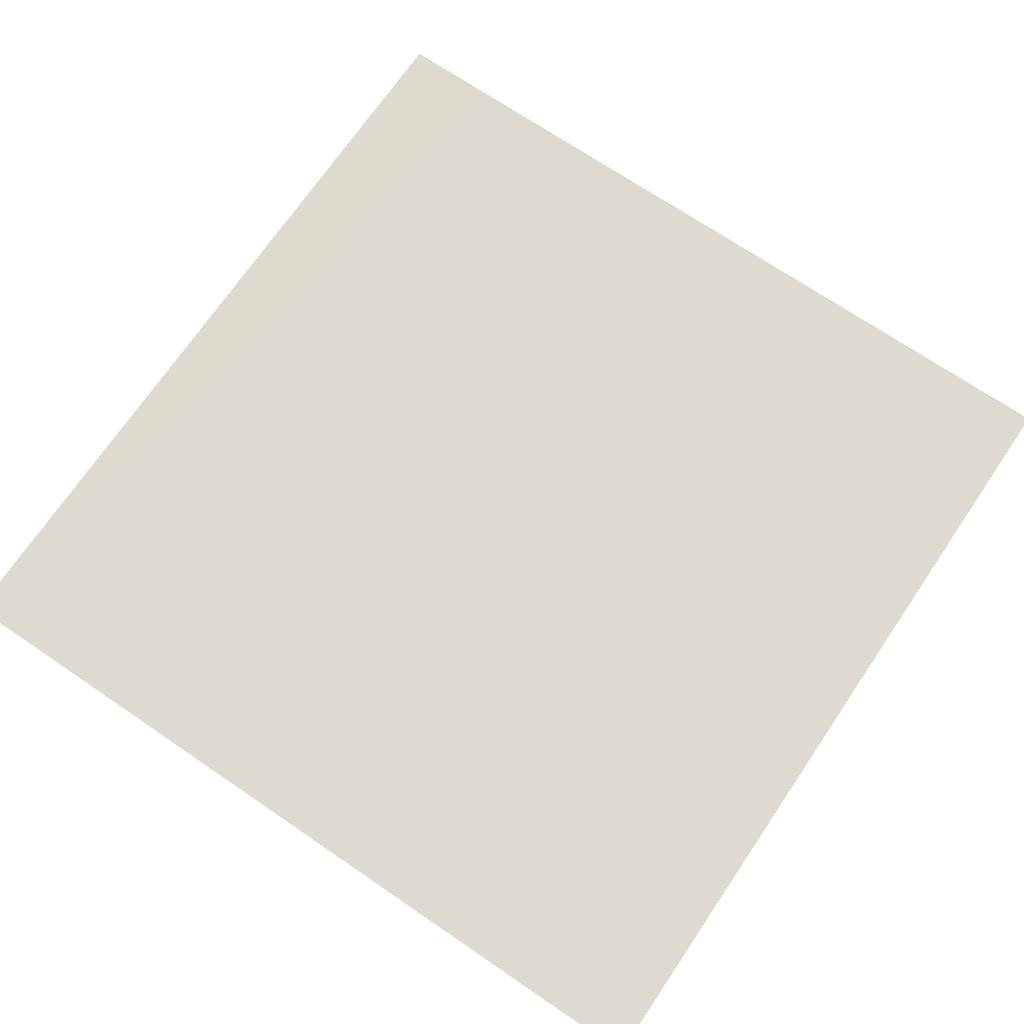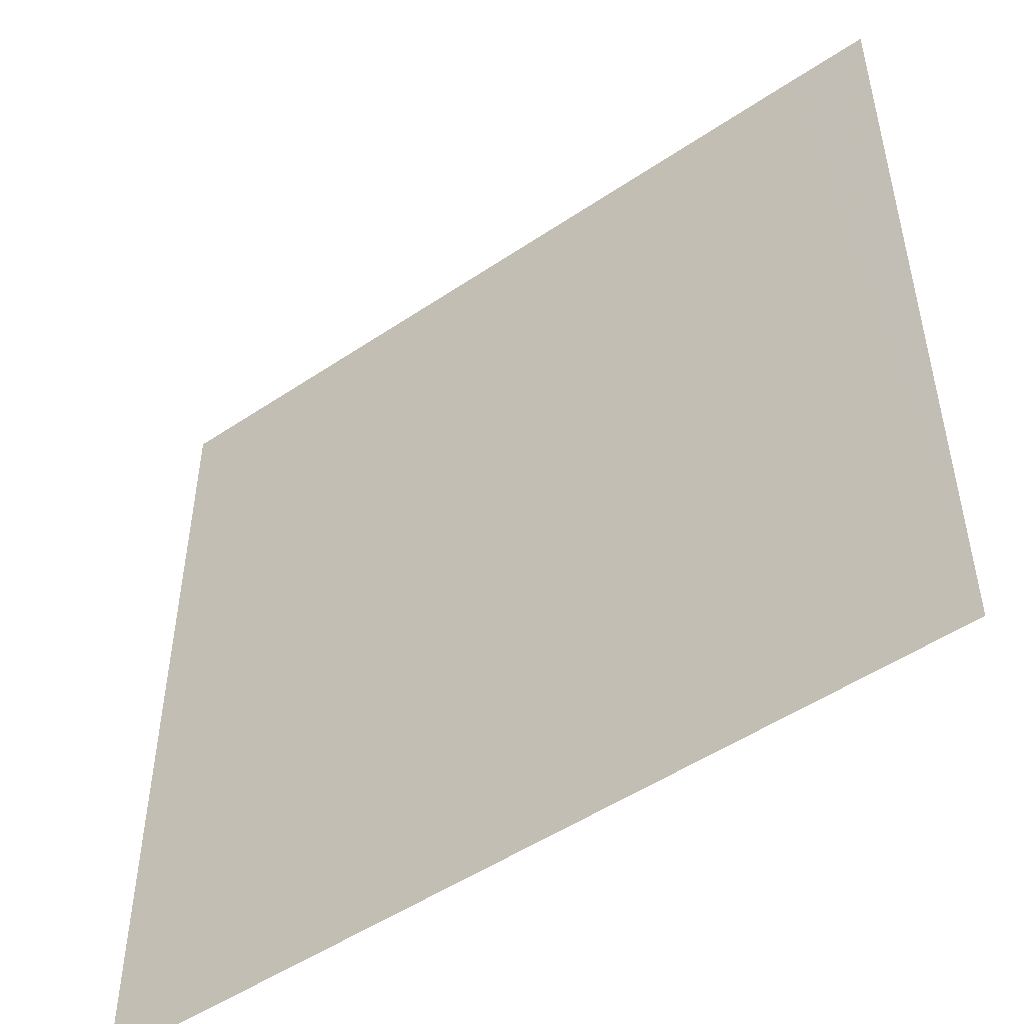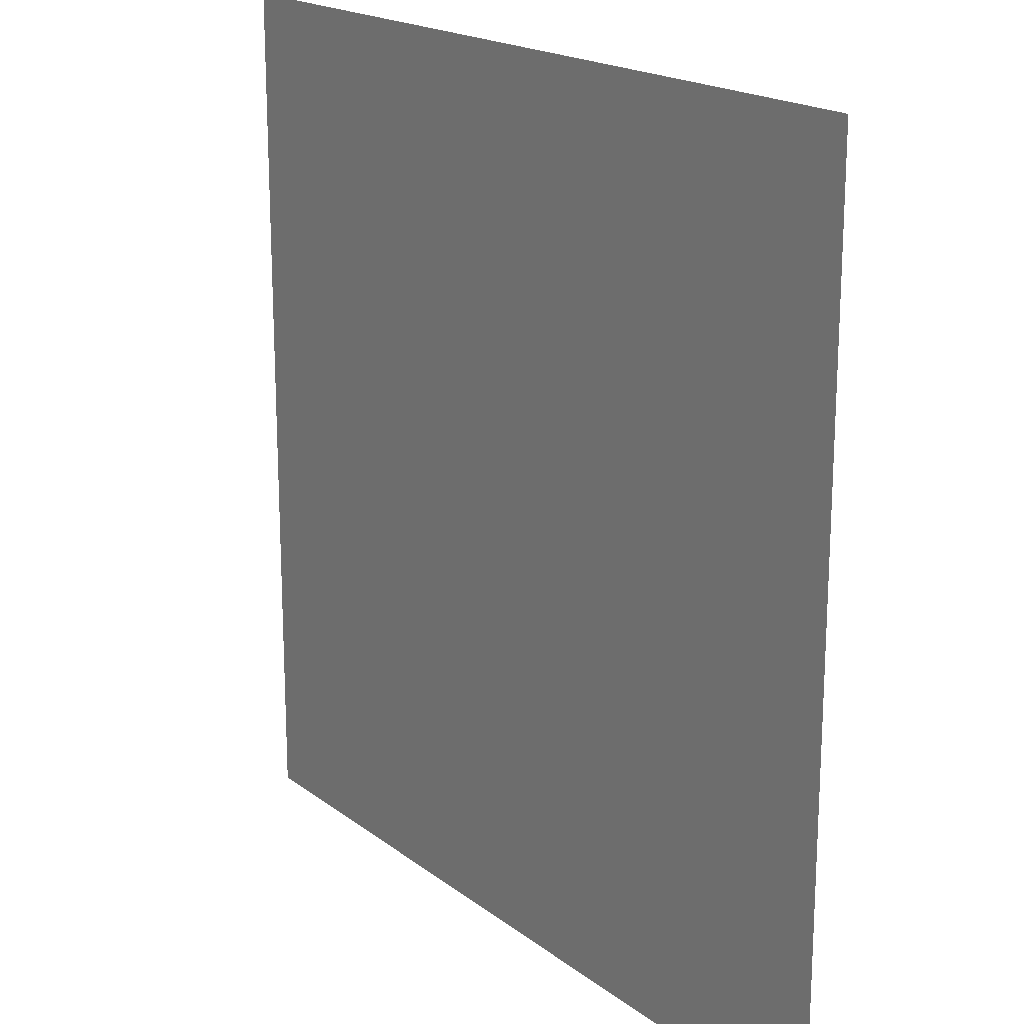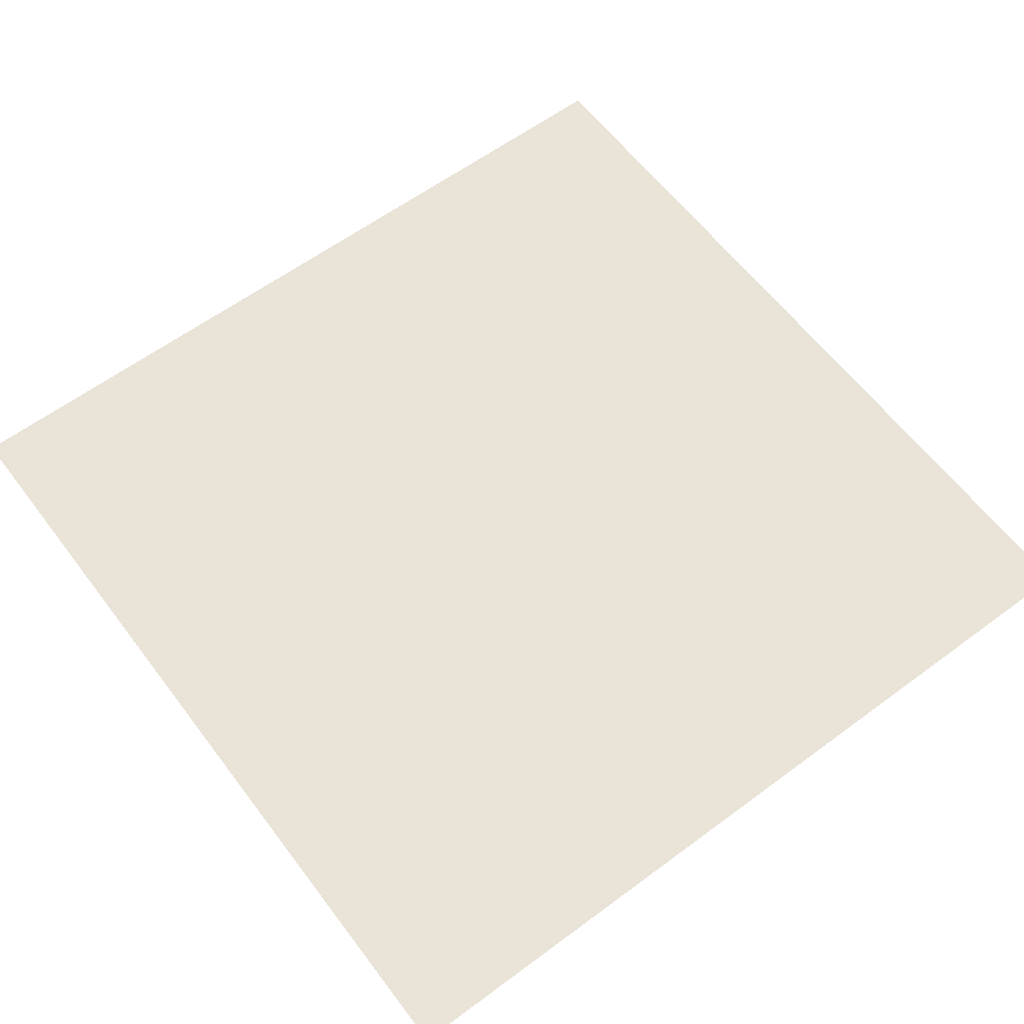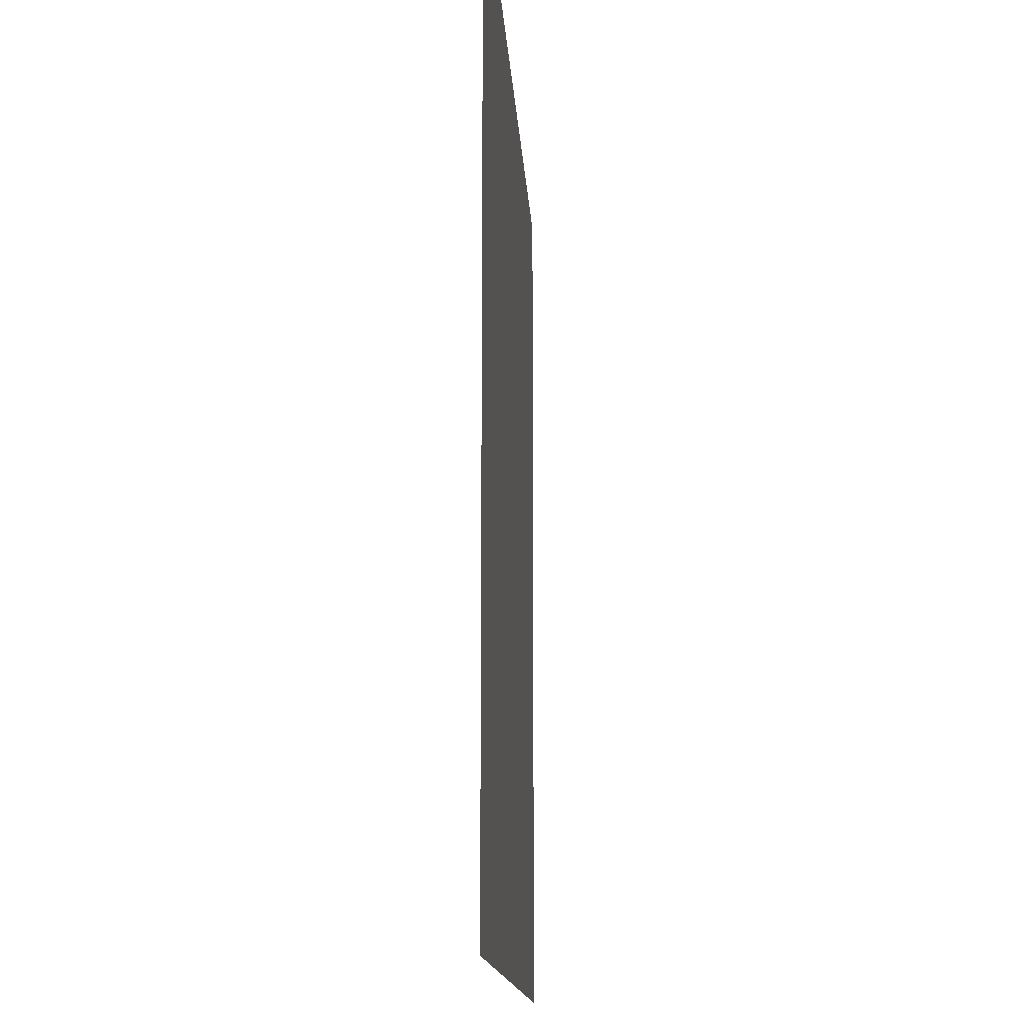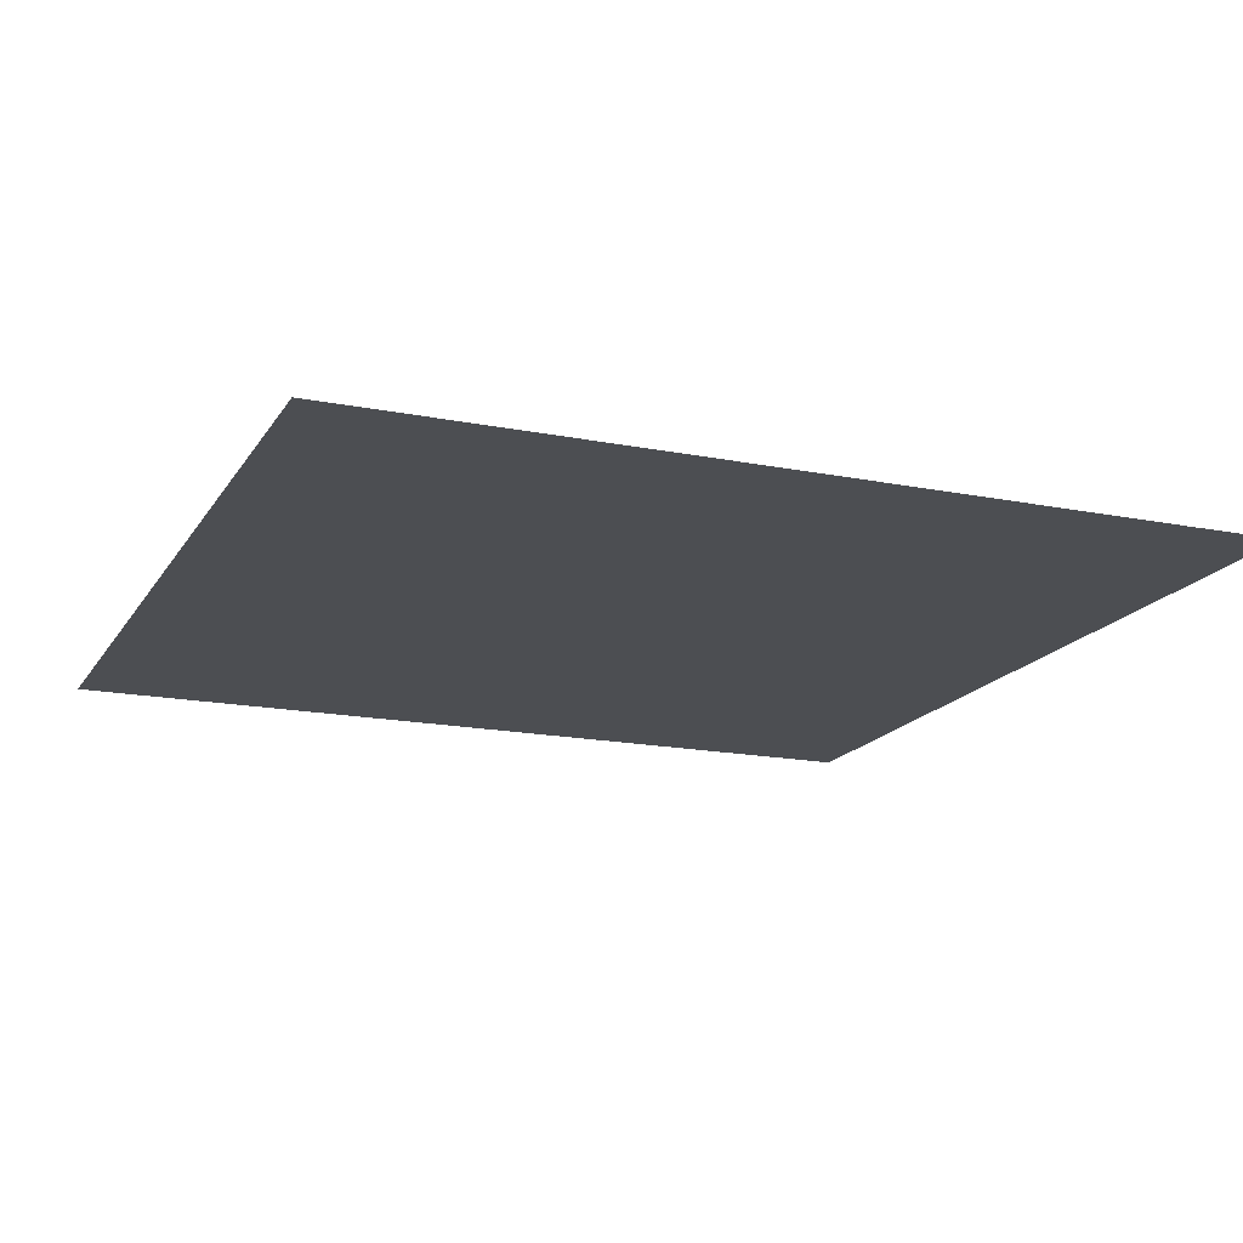
<metadata>
{"format":"obj","ext":"obj","renderer":"f3d","projection":"perspective","resolution":1024,"background":"white","views":[{"elev":71.0,"azim":-145.8,"up":"+Y"},{"elev":-50.6,"azim":36.4,"up":"+Z"},{"elev":18.7,"azim":-125.4,"up":"+Z"},{"elev":61.0,"azim":-127.0,"up":"+Y"},{"elev":-13.2,"azim":93.1,"up":"+Z"},{"elev":-16.9,"azim":-21.9,"up":"+Y"}]}
</metadata>
<code>
v 2042 0.0785 -9211
v 2503 0.07382 -9211
v 2553 0.3117 -9211
v 2042 0.0785 -9722
v 2553 0.2761 -9722
f 5 2 4
f 5 3 2
f 1 4 2

</code>
